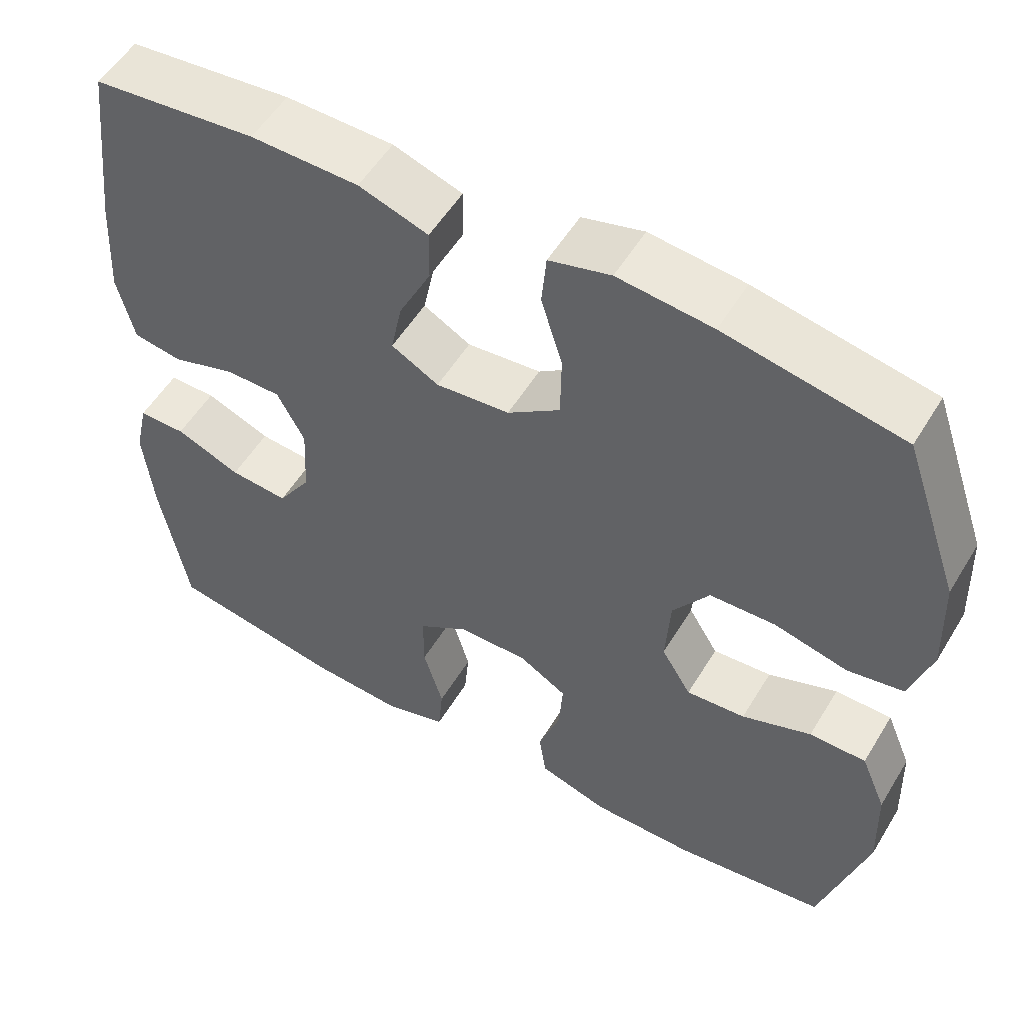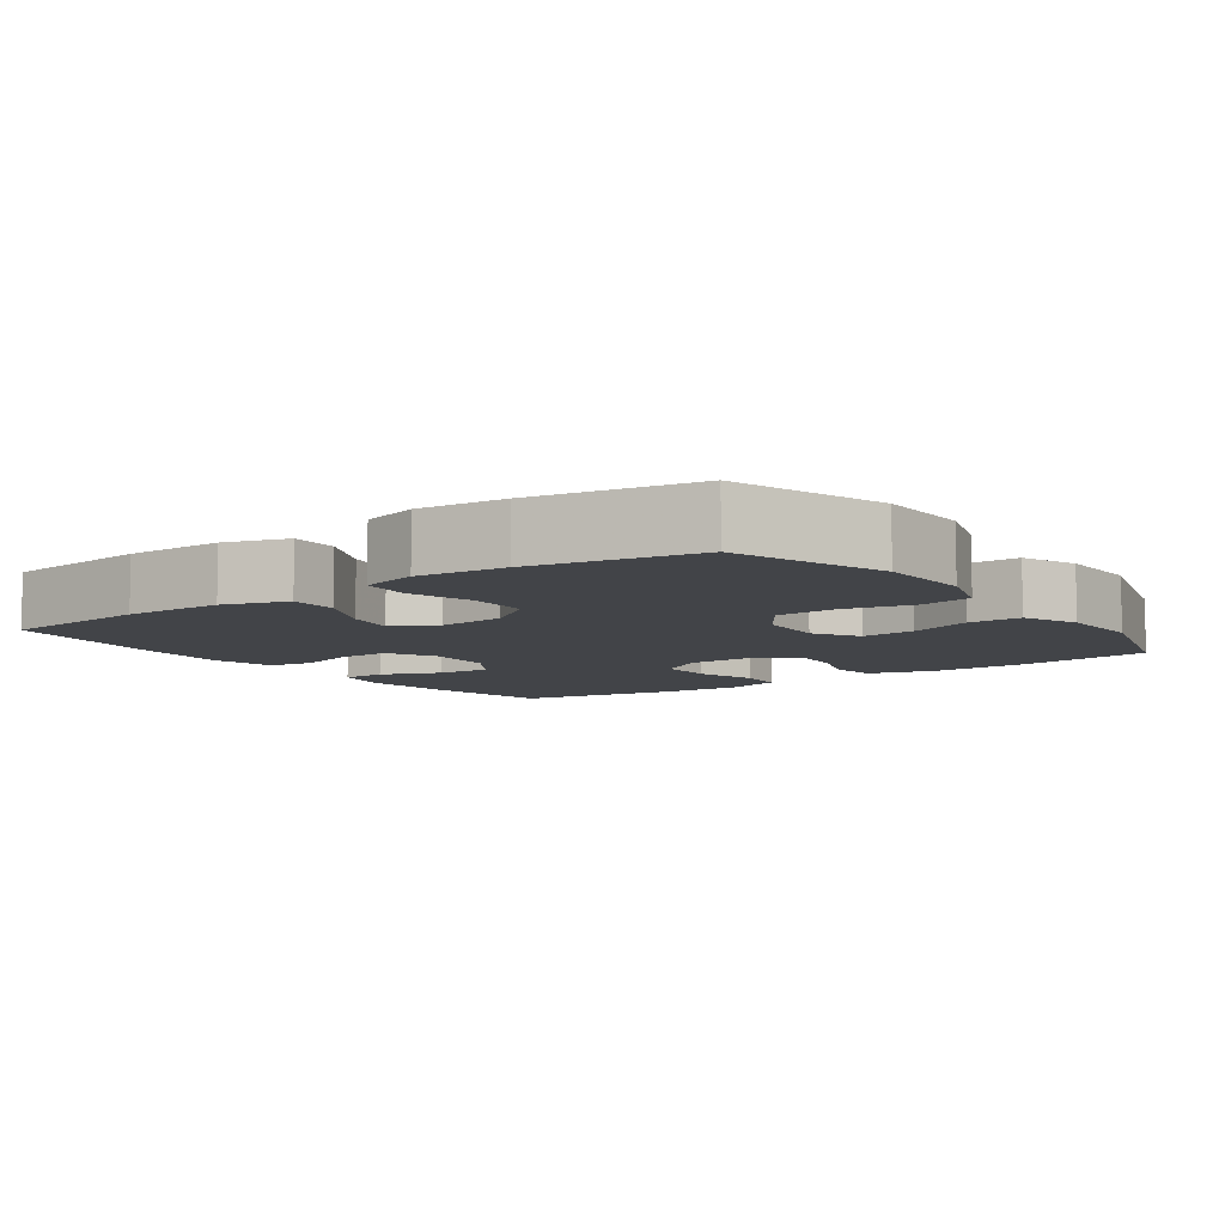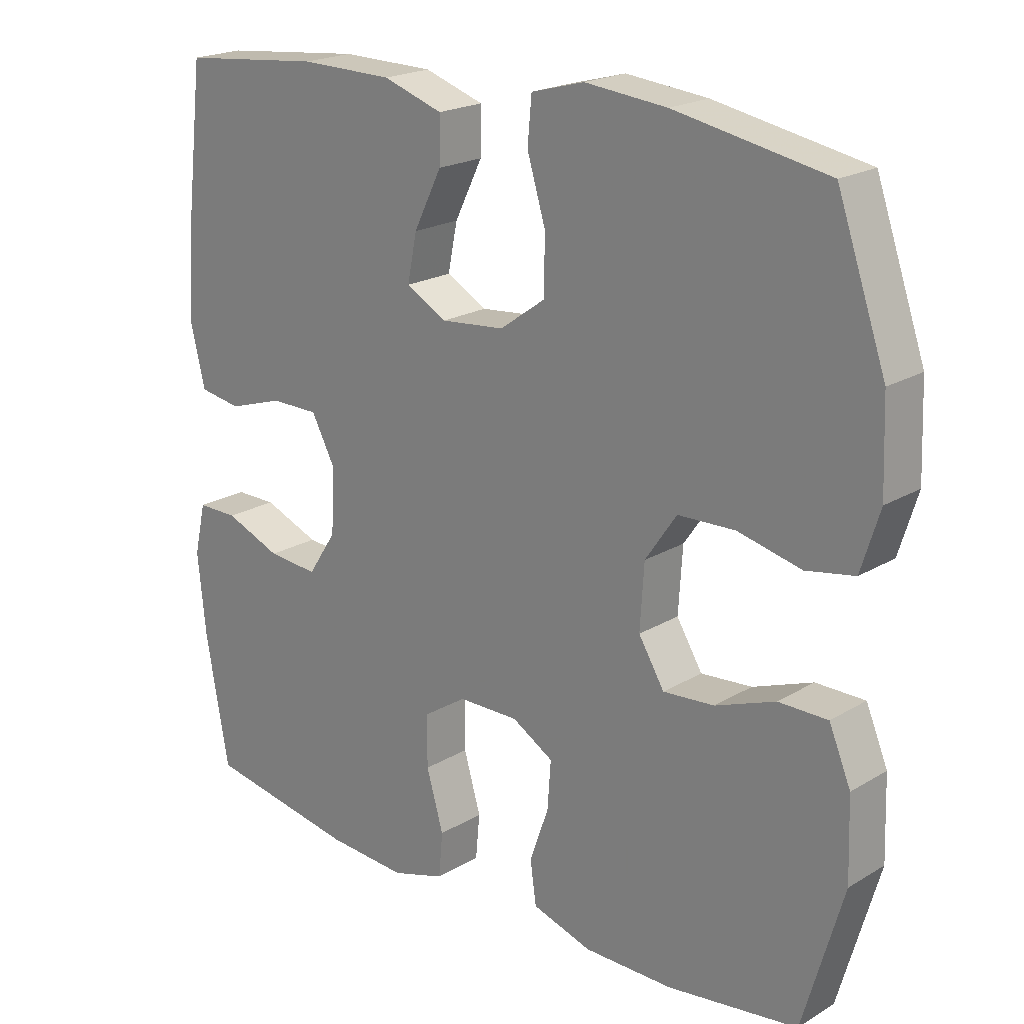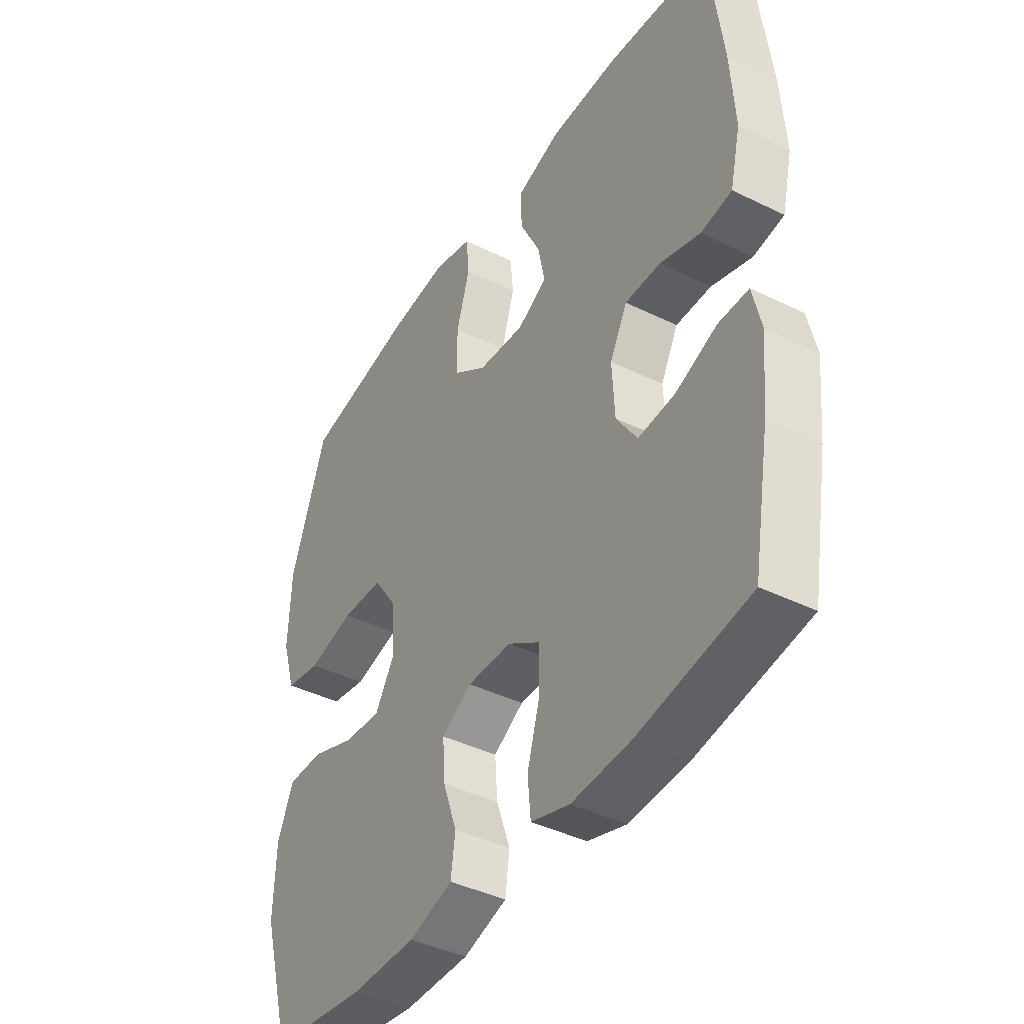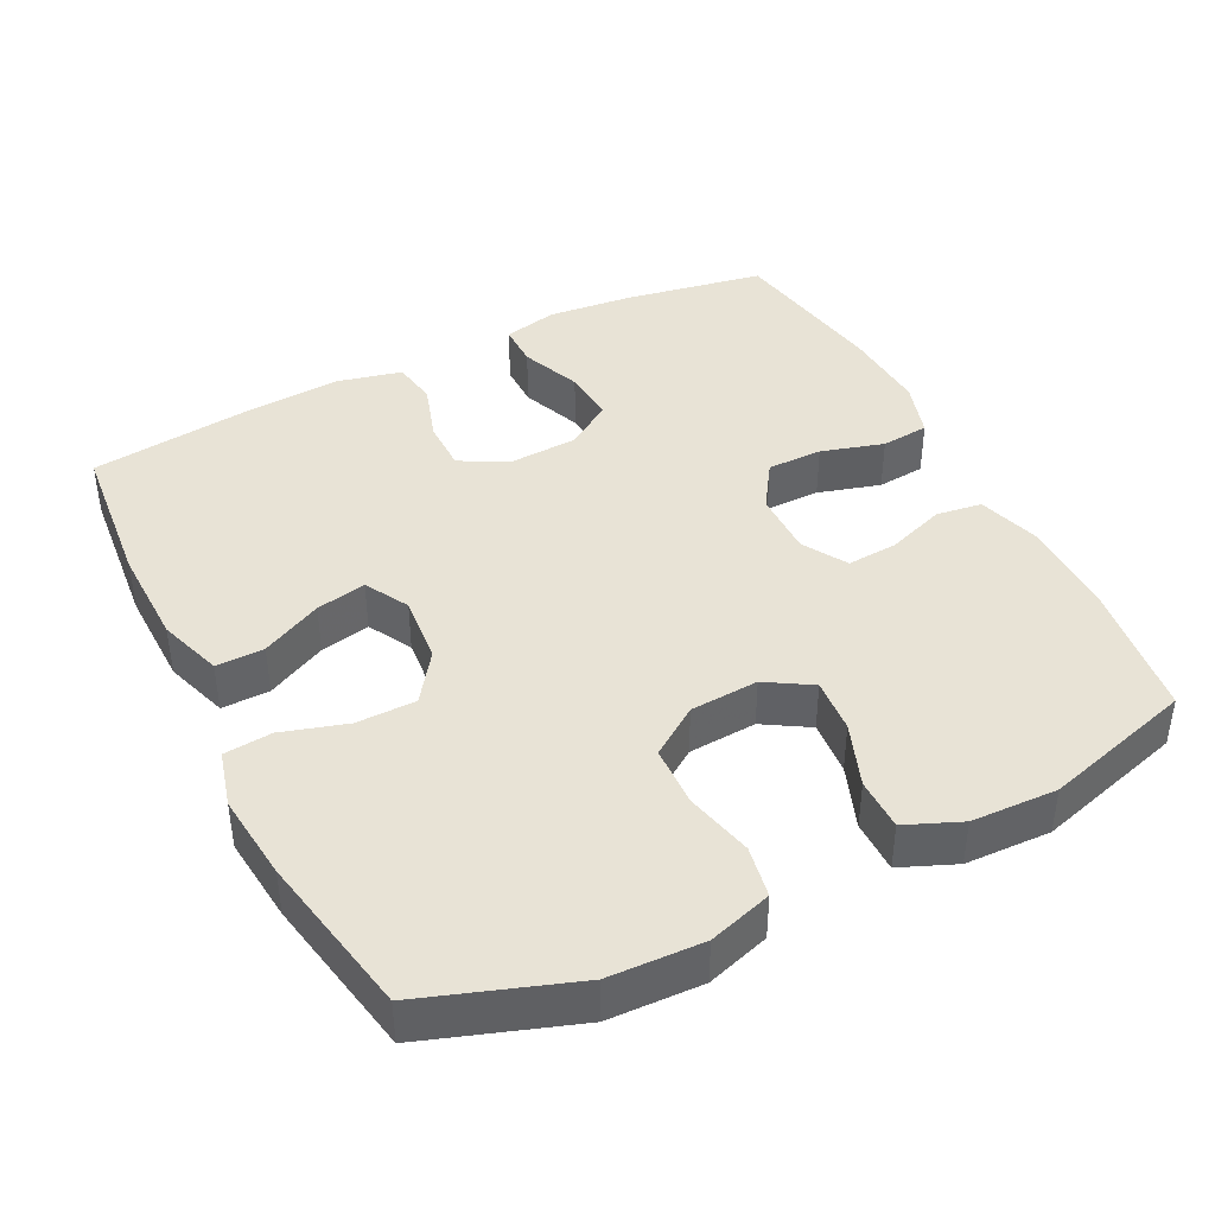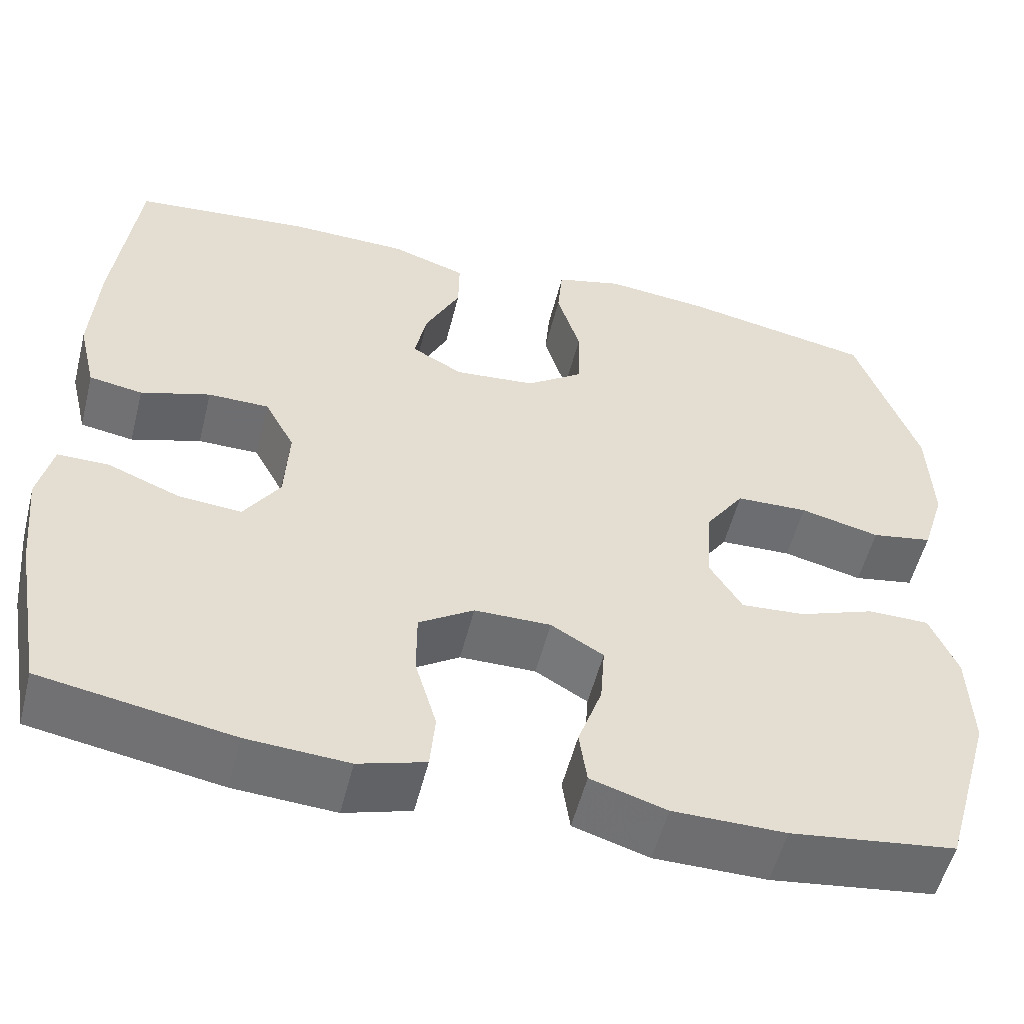
<metadata>
{"format":"obj","ext":"obj","renderer":"f3d","projection":"perspective","resolution":1024,"background":"white","views":[{"elev":54.0,"azim":30.7,"up":"+Z"},{"elev":-7.8,"azim":35.7,"up":"+Y"},{"elev":20.6,"azim":42.9,"up":"+Z"},{"elev":-41.6,"azim":-120.7,"up":"+Z"},{"elev":41.5,"azim":63.2,"up":"+Y"},{"elev":-54.4,"azim":-14.1,"up":"+Z"}]}
</metadata>
<code>
v 0.5 0.07 -0.5
v 0.308 0.07 -0.526
v 0.177 0.07 -0.526
v 0.089 0.07 -0.499
v 0.08 0.07 -0.436
v 0.108 0.07 -0.356
v 0.113 0.07 -0.286
v 0.052 0.07 -0.25
v -0.037 0.07 -0.251
v -0.101 0.07 -0.293
v -0.101 0.07 -0.369
v -0.076 0.07 -0.455
v -0.082 0.07 -0.521
v -0.16 0.07 -0.545
v -0.278 0.07 -0.538
v -0.5 0.07 -0.5
v -0.534 0.07 -0.309
v -0.546 0.07 -0.19
v -0.529 0.07 -0.115
v -0.469 0.07 -0.115
v -0.386 0.07 -0.148
v -0.312 0.07 -0.154
v -0.27 0.07 -0.09
v -0.265 0.07 0.004
v -0.3 0.07 0.07
v -0.371 0.07 0.07
v -0.452 0.07 0.044
v -0.514 0.07 0.054
v -0.535 0.07 0.142
v -0.527 0.07 0.273
v -0.5 0.07 0.5
v -0.292 0.07 0.521
v -0.155 0.07 0.519
v -0.067 0.07 0.49
v -0.068 0.07 0.424
v -0.109 0.07 0.341
v -0.123 0.07 0.272
v -0.063 0.07 0.239
v 0.031 0.07 0.248
v 0.098 0.07 0.296
v 0.099 0.07 0.378
v 0.072 0.07 0.467
v 0.078 0.07 0.533
v 0.156 0.07 0.554
v 0.276 0.07 0.542
v 0.5 0.07 0.5
v 0.572 0.07 0.294
v 0.577 0.07 0.165
v 0.55 0.07 0.078
v 0.479 0.07 0.065
v 0.386 0.07 0.087
v 0.302 0.07 0.084
v 0.256 0.07 0.017
v 0.25 0.07 -0.077
v 0.288 0.07 -0.139
v 0.363 0.07 -0.133
v 0.451 0.07 -0.1
v 0.523 0.07 -0.1
v 0.555 0.07 -0.176
v 0.559 0.07 -0.294
v 0.5 0 -0.5
v 0.308 0 -0.526
v 0.177 0 -0.526
v 0.089 0 -0.499
v 0.08 0 -0.436
v 0.108 0 -0.356
v 0.113 0 -0.286
v 0.052 0 -0.25
v -0.037 0 -0.251
v -0.101 0 -0.293
v -0.101 0 -0.369
v -0.076 0 -0.455
v -0.082 0 -0.521
v -0.16 0 -0.545
v -0.278 0 -0.538
v -0.5 0 -0.5
v -0.534 0 -0.309
v -0.546 0 -0.19
v -0.529 0 -0.115
v -0.469 0 -0.115
v -0.386 0 -0.148
v -0.312 0 -0.154
v -0.27 0 -0.09
v -0.265 0 0.004
v -0.3 0 0.07
v -0.371 0 0.07
v -0.452 0 0.044
v -0.514 0 0.054
v -0.535 0 0.142
v -0.527 0 0.273
v -0.5 0 0.5
v -0.292 0 0.521
v -0.155 0 0.519
v -0.067 0 0.49
v -0.068 0 0.424
v -0.109 0 0.341
v -0.123 0 0.272
v -0.063 0 0.239
v 0.031 0 0.248
v 0.098 0 0.296
v 0.099 0 0.378
v 0.072 0 0.467
v 0.078 0 0.533
v 0.156 0 0.554
v 0.276 0 0.542
v 0.5 0 0.5
v 0.572 0 0.294
v 0.577 0 0.165
v 0.55 0 0.078
v 0.479 0 0.065
v 0.386 0 0.087
v 0.302 0 0.084
v 0.256 0 0.017
v 0.25 0 -0.077
v 0.288 0 -0.139
v 0.363 0 -0.133
v 0.451 0 -0.1
v 0.523 0 -0.1
v 0.555 0 -0.176
v 0.559 0 -0.294
f 4 5 6
f 3 4 6
f 2 3 6
f 1 2 6
f 60 1 6
f 59 60 6
f 58 59 6
f 57 58 6
f 56 57 6
f 55 56 6 7
f 54 55 7 8
f 53 54 8 9
f 52 53 9 10
f 49 50 51
f 48 49 51
f 47 48 51
f 46 47 51
f 45 46 51
f 44 45 51
f 43 44 51
f 42 43 51
f 41 42 51
f 40 41 51 52
f 39 40 52 10
f 34 35 36
f 33 34 36
f 32 33 36
f 31 32 36
f 30 31 36
f 29 30 36
f 28 29 36
f 27 28 36
f 26 27 36
f 25 26 36 37
f 24 25 37 38
f 19 20 21
f 18 19 21
f 17 18 21
f 16 17 21
f 15 16 21
f 14 15 21
f 13 14 21
f 12 13 21
f 11 12 21
f 10 11 21 22
f 38 39 10
f 24 38 10
f 23 24 10
f 10 22 23
f 66 65 64
f 66 64 63
f 66 63 62
f 66 62 61
f 66 61 120
f 66 120 119
f 66 119 118
f 66 118 117
f 66 117 116
f 67 66 116 115
f 68 67 115 114
f 69 68 114 113
f 70 69 113 112
f 111 110 109
f 111 109 108
f 111 108 107
f 111 107 106
f 111 106 105
f 111 105 104
f 111 104 103
f 111 103 102
f 111 102 101
f 112 111 101 100
f 70 112 100 99
f 96 95 94
f 96 94 93
f 96 93 92
f 96 92 91
f 96 91 90
f 96 90 89
f 96 89 88
f 96 88 87
f 96 87 86
f 97 96 86 85
f 98 97 85 84
f 81 80 79
f 81 79 78
f 81 78 77
f 81 77 76
f 81 76 75
f 81 75 74
f 81 74 73
f 81 73 72
f 81 72 71
f 82 81 71 70
f 70 99 98
f 70 98 84
f 70 84 83
f 83 82 70
f 1 61 62 2
f 2 62 63 3
f 3 63 64 4
f 4 64 65 5
f 5 65 66 6
f 6 66 67 7
f 7 67 68 8
f 8 68 69 9
f 9 69 70 10
f 10 70 71 11
f 11 71 72 12
f 12 72 73 13
f 13 73 74 14
f 14 74 75 15
f 15 75 76 16
f 16 76 77 17
f 17 77 78 18
f 18 78 79 19
f 19 79 80 20
f 20 80 81 21
f 21 81 82 22
f 22 82 83 23
f 23 83 84 24
f 24 84 85 25
f 25 85 86 26
f 26 86 87 27
f 27 87 88 28
f 28 88 89 29
f 29 89 90 30
f 30 90 91 31
f 31 91 92 32
f 32 92 93 33
f 33 93 94 34
f 34 94 95 35
f 35 95 96 36
f 36 96 97 37
f 37 97 98 38
f 38 98 99 39
f 39 99 100 40
f 40 100 101 41
f 41 101 102 42
f 42 102 103 43
f 43 103 104 44
f 44 104 105 45
f 45 105 106 46
f 46 106 107 47
f 47 107 108 48
f 48 108 109 49
f 49 109 110 50
f 50 110 111 51
f 51 111 112 52
f 52 112 113 53
f 53 113 114 54
f 54 114 115 55
f 55 115 116 56
f 56 116 117 57
f 57 117 118 58
f 58 118 119 59
f 59 119 120 60
f 60 120 61 1

</code>
